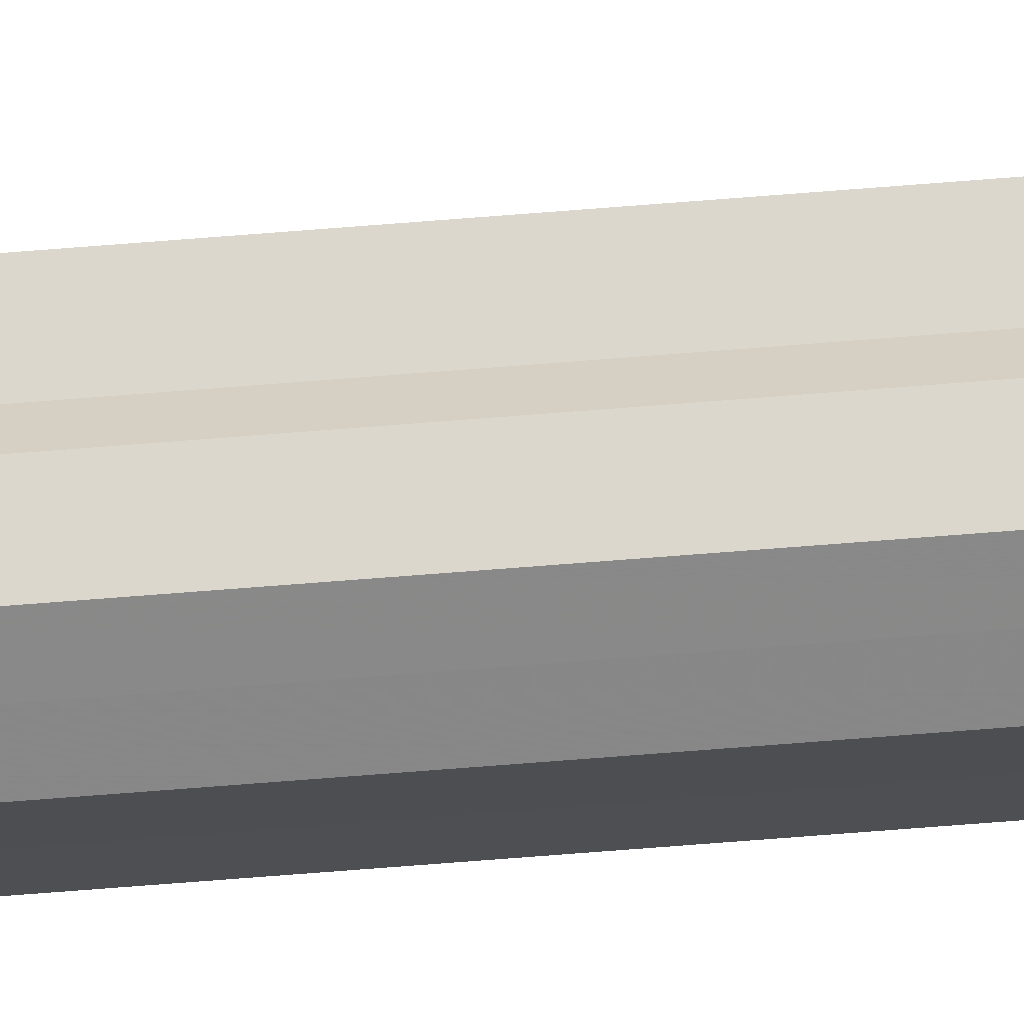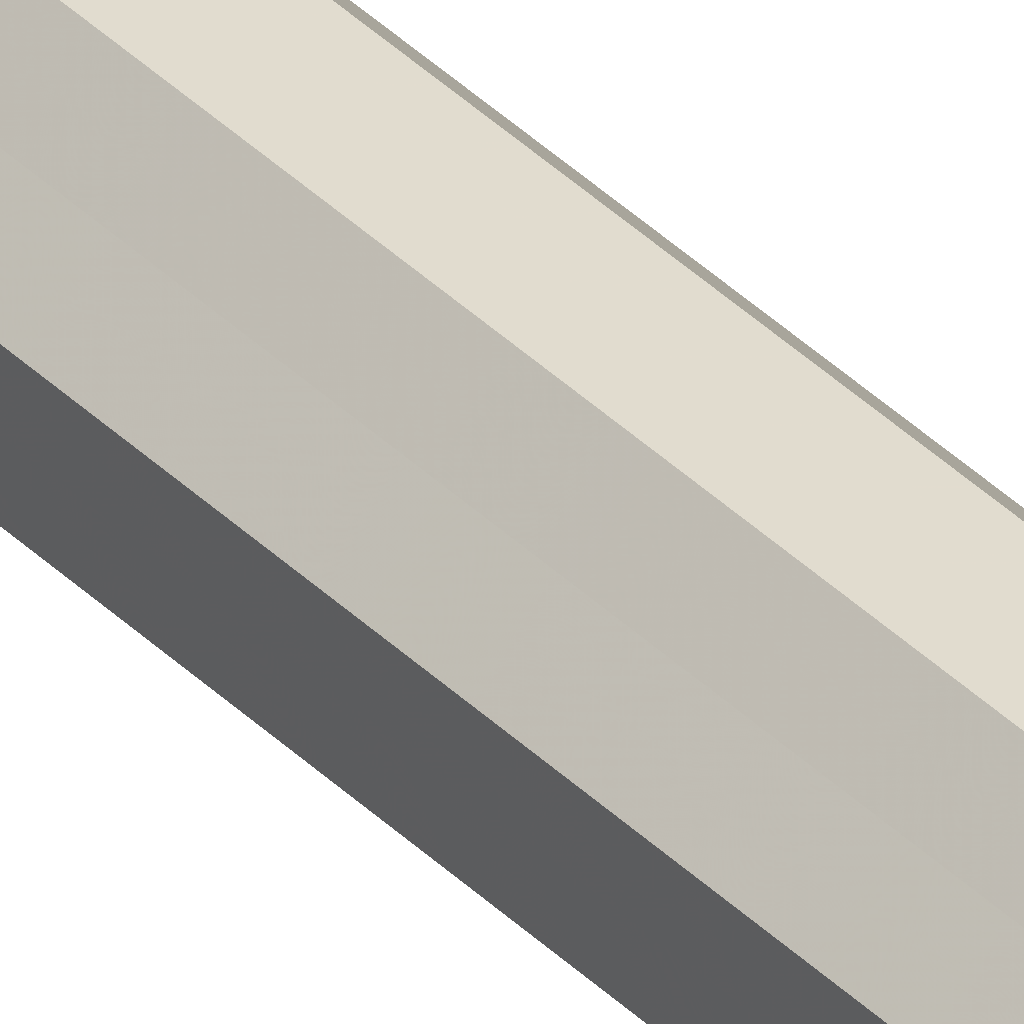
<metadata>
{"format":"obj","ext":"obj","renderer":"f3d","projection":"perspective","resolution":1024,"background":"white","views":[{"elev":-62.8,"azim":94.8,"up":"+Y"},{"elev":34.3,"azim":-36.5,"up":"+Y"}]}
</metadata>
<code>
o 28163
v 2228 1871 13.55
v 2228 1871 13.55
v 2228 1871 16.19
v 2228 1871 13.55
v 2228 1871 16.19
v 2228 1871 13.55
v 2228 1871 16.19
v 2228 1871 13.55
v 2228 1871 16.19
v 2228 1871 13.55
v 2228 1871 16.19
v 2228 1871 13.55
v 2228 1871 16.19
v 2228 1871 13.55
v 2228 1871 16.19
v 2228 1871 13.55
v 2228 1871 16.19
v 2228 1871 13.55
v 2228 1871 16.19
v 2228 1871 13.55
v 2228 1871 16.19
v 2228 1871 13.55
v 2228 1871 16.19
v 2228 1871 13.55
v 2228 1871 16.19
v 2228 1871 13.55
v 2228 1871 16.19
v 2228 1871 13.55
v 2228 1871 16.19
v 2228 1871 13.55
v 2228 1871 16.19
v 2228 1871 13.55
v 2228 1871 16.19
v 2228 1871 13.55
v 2228 1871 16.19
v 2228 1871 13.55
v 2228 1871 16.19
v 2228 1871 13.55
v 2228 1871 16.19
v 2228 1871 13.55
v 2228 1871 16.19
v 2228 1871 13.55
v 2228 1871 16.19
v 2228 1871 13.55
v 2228 1871 16.19
v 2228 1871 13.55
v 2228 1871 16.19
v 2228 1871 13.55
v 2228 1871 16.19
v 2228 1871 13.55
v 2228 1871 16.19
v 2228 1871 13.55
v 2228 1871 16.19
v 2228 1871 13.55
v 2228 1871 16.19
v 2228 1871 13.55
v 2228 1871 16.19
v 2228 1871 13.55
v 2228 1871 16.19
v 2228 1871 13.55
v 2228 1871 16.19
v 2228 1871 13.55
v 2228 1871 16.19
v 2228 1871 13.55
v 2228 1871 16.19
v 2228 1871 13.55
v 2228 1871 13.55
v 2228 1871 13.55
v 2228 1871 13.55
v 2228 1871 13.55
v 2228 1871 13.55
v 2228 1871 13.55
v 2228 1871 13.55
v 2228 1871 13.55
v 2228 1871 13.55
v 2228 1871 13.55
v 2228 1871 13.55
v 2228 1871 13.55
v 2228 1871 13.55
v 2228 1871 13.55
v 2228 1871 13.55
v 2228 1871 16.19
v 2228 1871 16.19
v 2228 1871 16.19
v 2228 1871 16.19
v 2228 1871 16.19
v 2228 1871 16.19
v 2228 1871 16.19
v 2228 1871 16.19
v 2228 1871 16.19
v 2228 1871 16.19
v 2228 1871 16.19
v 2228 1871 16.19
v 2228 1871 16.19
v 2228 1871 16.19
v 2228 1871 16.19
v 2228 1871 16.19
v 2228 1871 16.19
f 1 2 3
f 2 4 5
f 6 1 7
f 4 8 9
f 8 10 11
f 12 6 13
f 14 12 15
f 16 14 17
f 18 16 19
f 20 18 21
f 22 20 23
f 24 22 25
f 26 24 27
f 28 26 29
f 30 28 31
f 32 30 33
f 33 34 35
f 35 36 37
f 37 38 39
f 39 40 41
f 41 42 43
f 43 44 45
f 45 46 47
f 47 48 49
f 49 50 51
f 51 52 53
f 53 54 55
f 55 56 57
f 57 58 59
f 59 60 61
f 61 62 63
f 63 64 65
f 66 64 67
f 66 68 64
f 66 67 69
f 66 70 68
f 66 69 71
f 66 72 70
f 66 71 73
f 66 74 72
f 66 73 75
f 66 76 74
f 66 75 77
f 66 78 76
f 66 77 79
f 66 80 78
f 66 79 81
f 66 81 80
f 82 83 84
f 82 85 83
f 82 84 86
f 82 87 85
f 82 86 88
f 82 89 87
f 82 88 90
f 82 91 89
f 82 90 92
f 82 93 91
f 82 92 94
f 82 95 93
f 82 94 96
f 82 97 95
f 82 96 98
f 82 98 97

</code>
